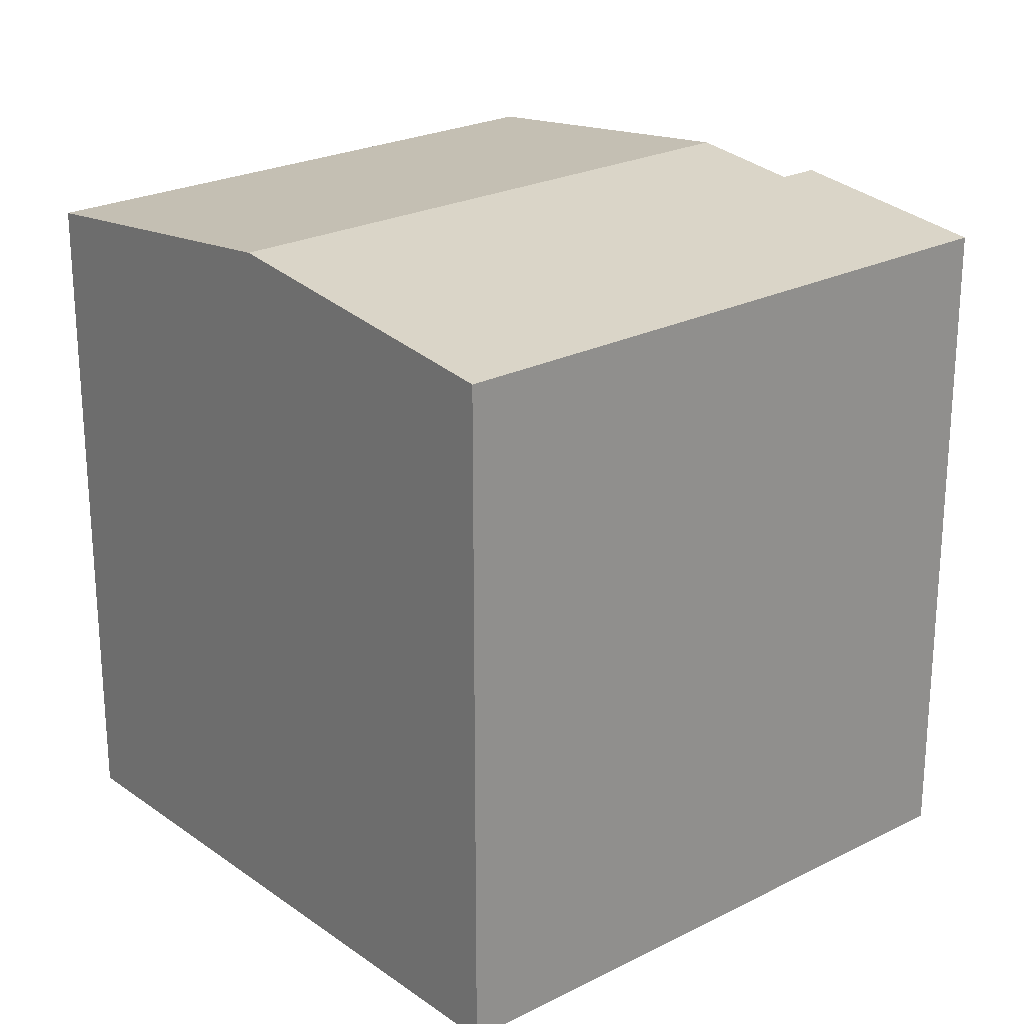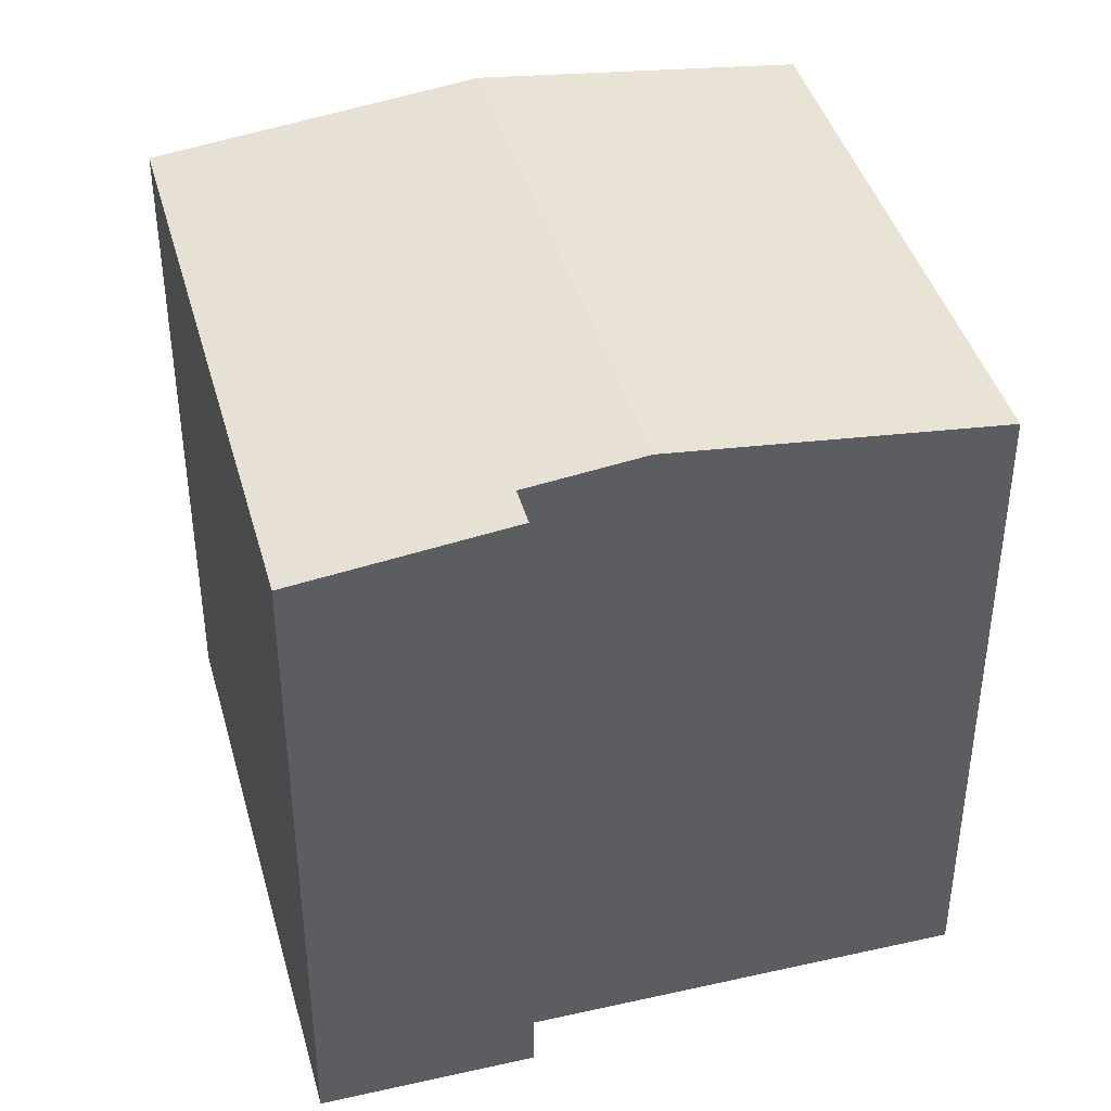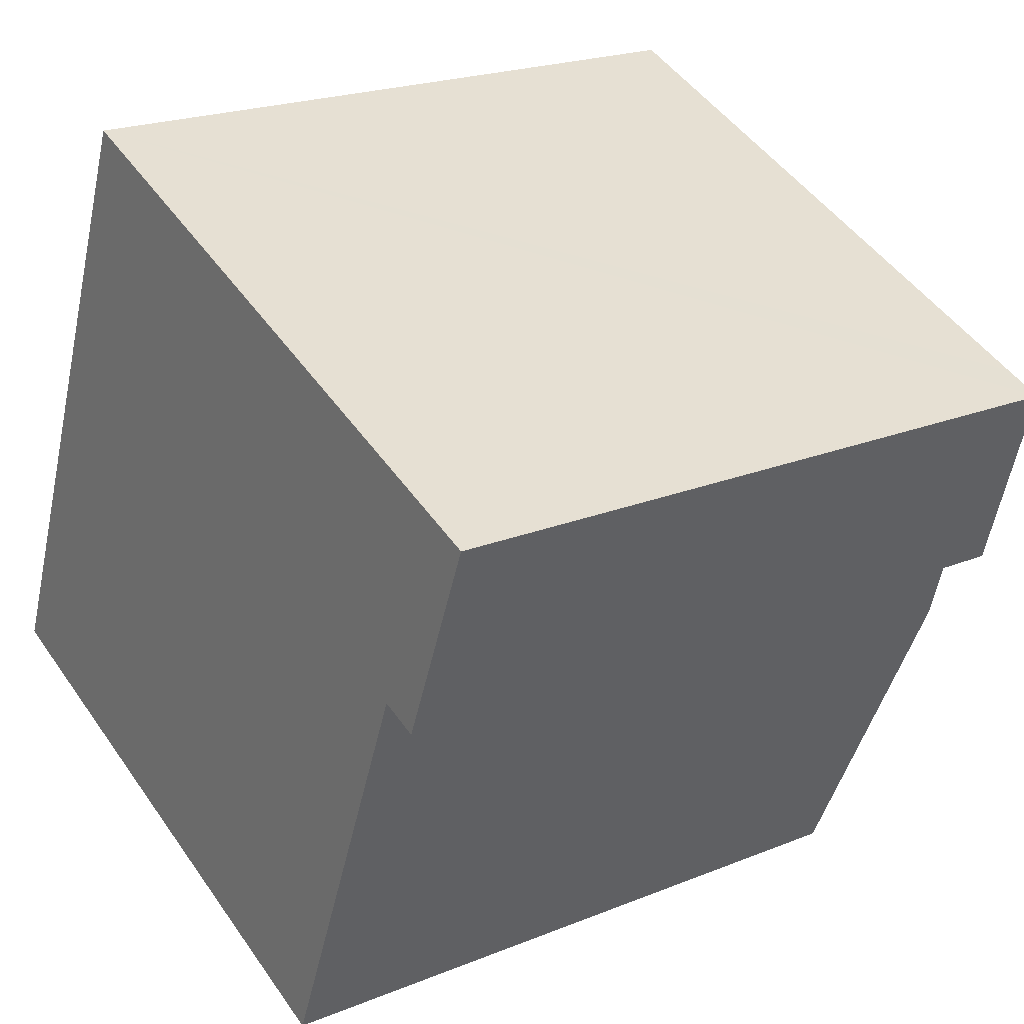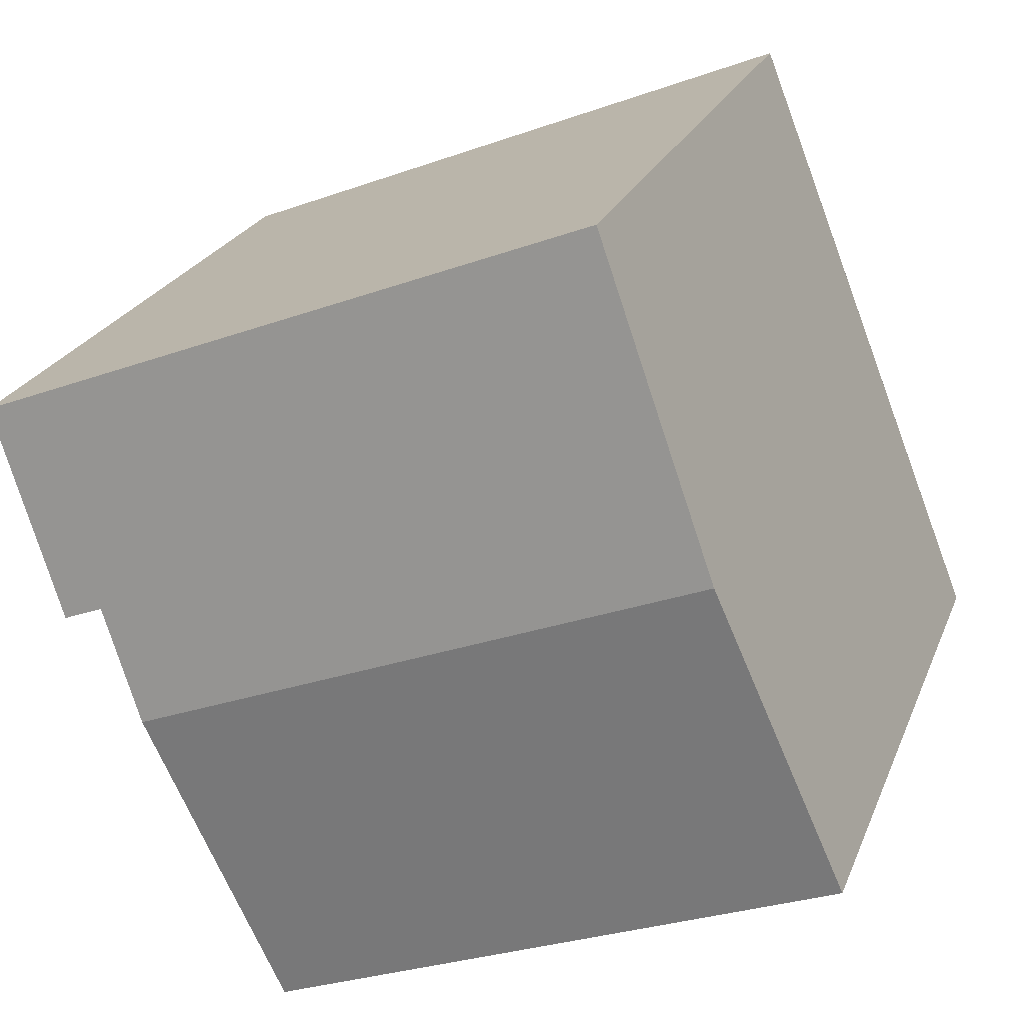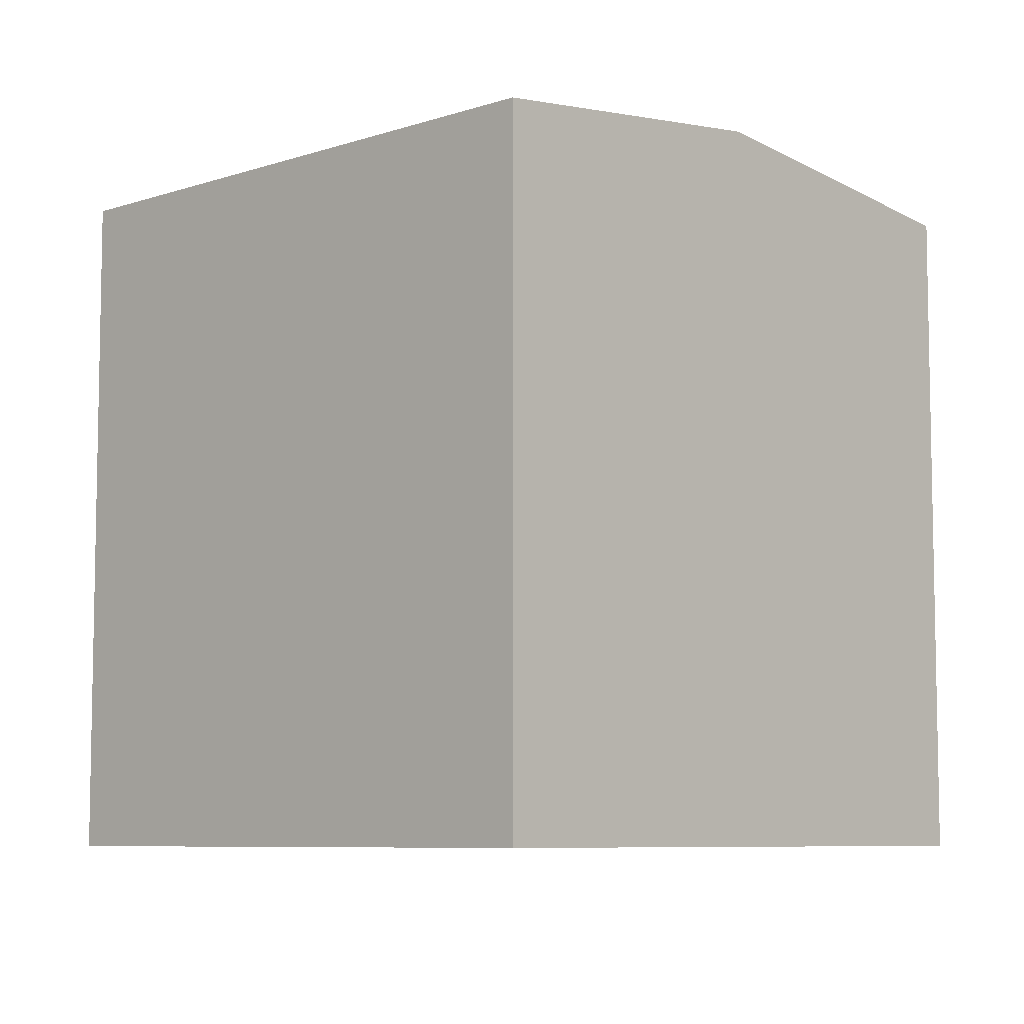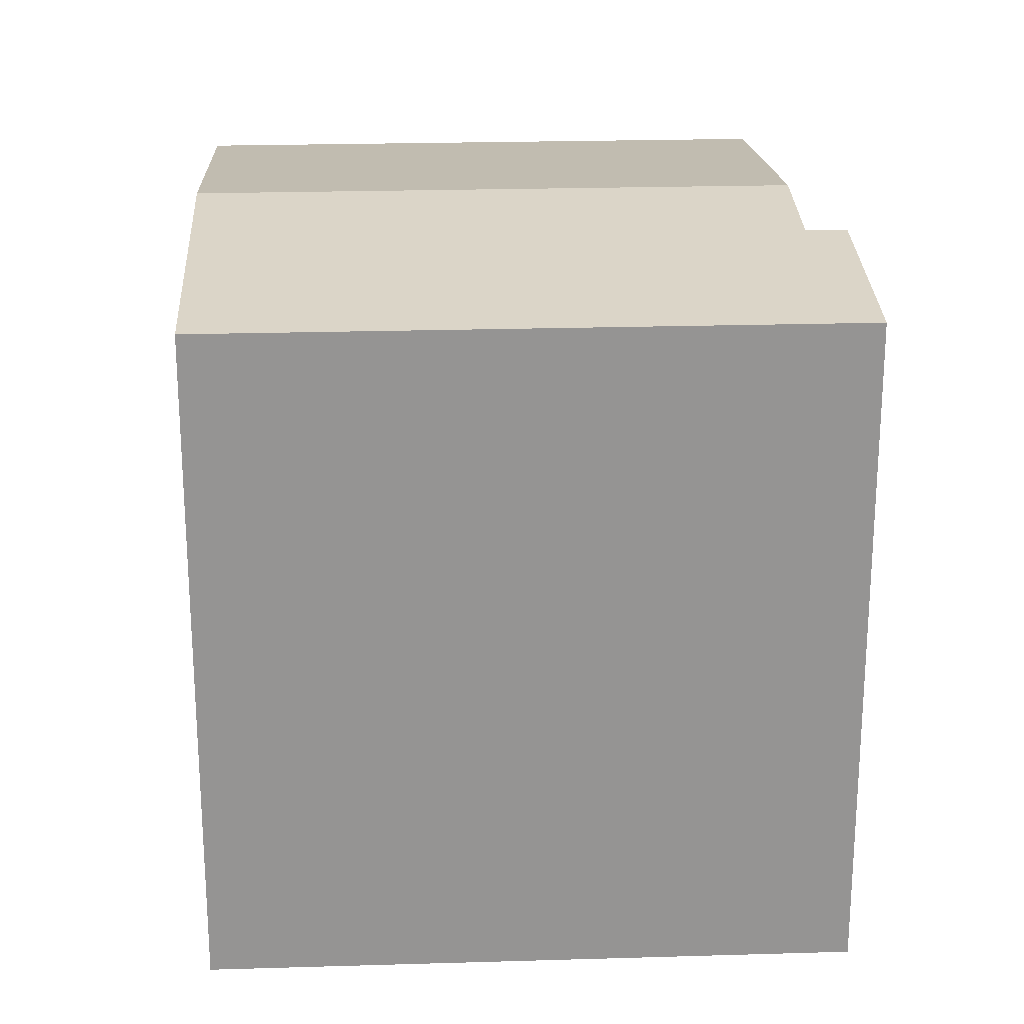
<metadata>
{"format":"obj","ext":"obj","renderer":"f3d","projection":"perspective","resolution":1024,"background":"white","views":[{"elev":23.7,"azim":-18.8,"up":"+Y"},{"elev":41.8,"azim":96.5,"up":"+Y"},{"elev":21.4,"azim":54.2,"up":"+Z"},{"elev":23.1,"azim":-162.1,"up":"+Z"},{"elev":-7.4,"azim":-115.0,"up":"+Y"},{"elev":23.1,"azim":18.7,"up":"+Y"}]}
</metadata>
<code>
v  1.522 8.895 3.844
v  9.085 8.73 2.425
v  8.545 8.895 1.062
v  10.55 8.429 4.715
v  10.06 8.429 4.908
v  3.045 8.429 7.688
v  9.568 8.73 2.234
v  7.022 8.429 -2.782
v  0 8.429 5.161e-16
v  7.022 1.703e-16 -2.782
v  0 0 0
v  9.568 -1.368e-16 2.234
v  9.085 -1.485e-16 2.425
v  3.045 -4.708e-16 7.688
v  1.522 -2.354e-16 3.844
v  10.55 -2.887e-16 4.715
v  10.06 -3.005e-16 4.908
v  8.545 -6.503e-17 1.062
g defaultobject
f 1 2 3
f 2 1 4
f 4 1 5
f 5 1 6
f 4 7 2
f 8 1 3
f 1 8 9
f 10 9 8
f 9 10 11
f 12 2 7
f 2 12 13
f 11 1 9
f 1 11 6
f 6 11 14
f 14 11 15
f 14 5 6
f 5 14 4
f 4 14 16
f 16 14 17
f 4 12 7
f 12 4 16
f 3 10 8
f 10 3 2
f 10 2 18
f 18 2 13
f 11 14 15
f 14 11 17
f 17 11 10
f 17 10 13
f 17 13 16
f 13 10 18
f 16 13 12

</code>
